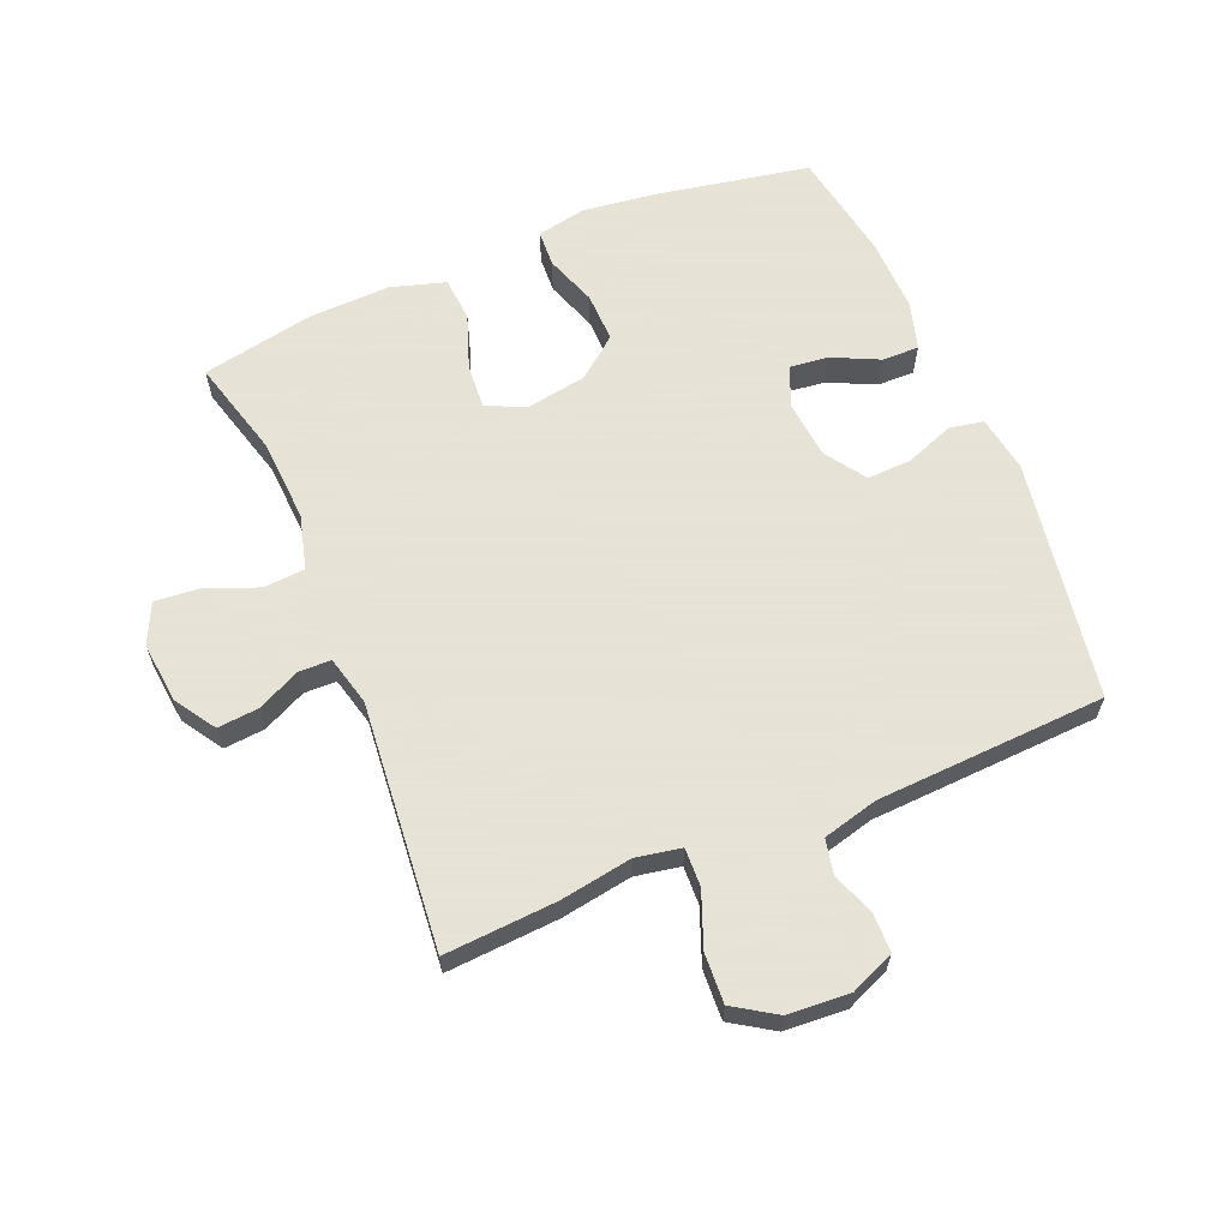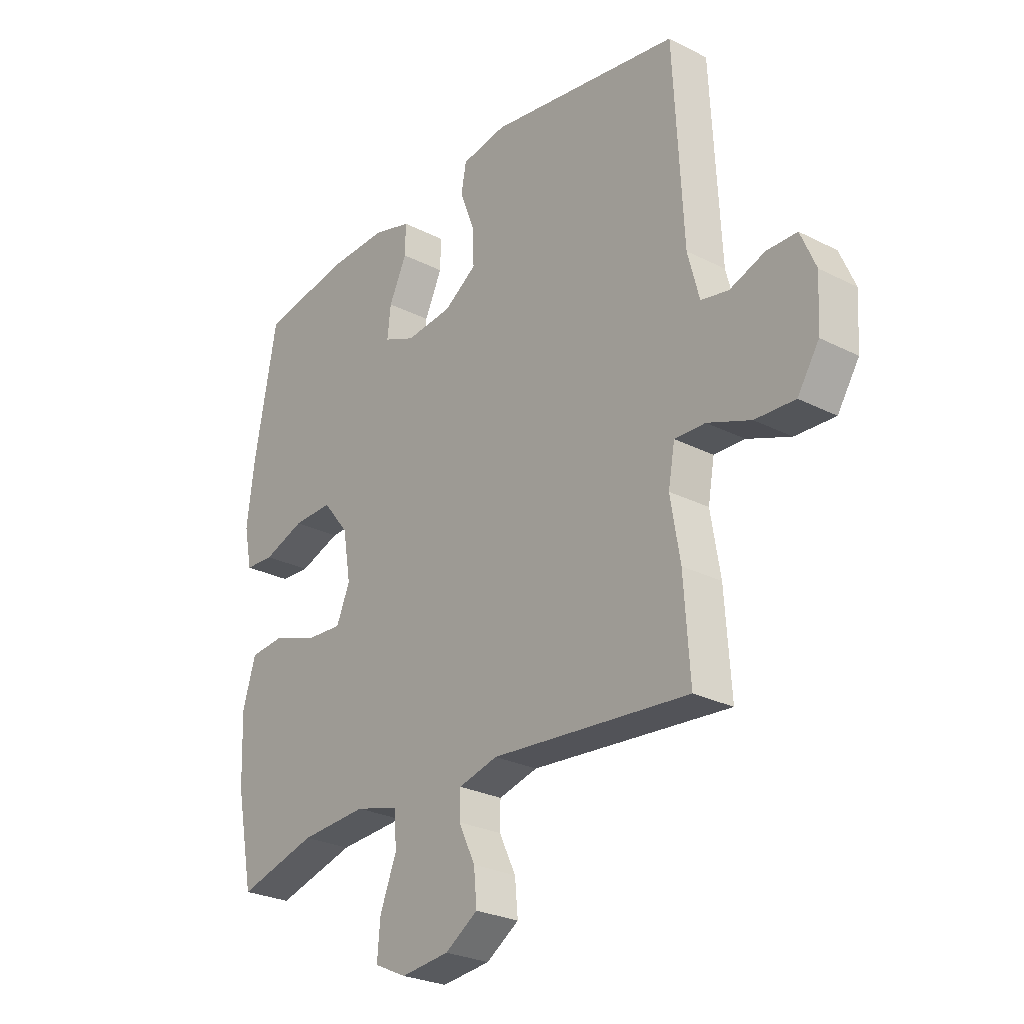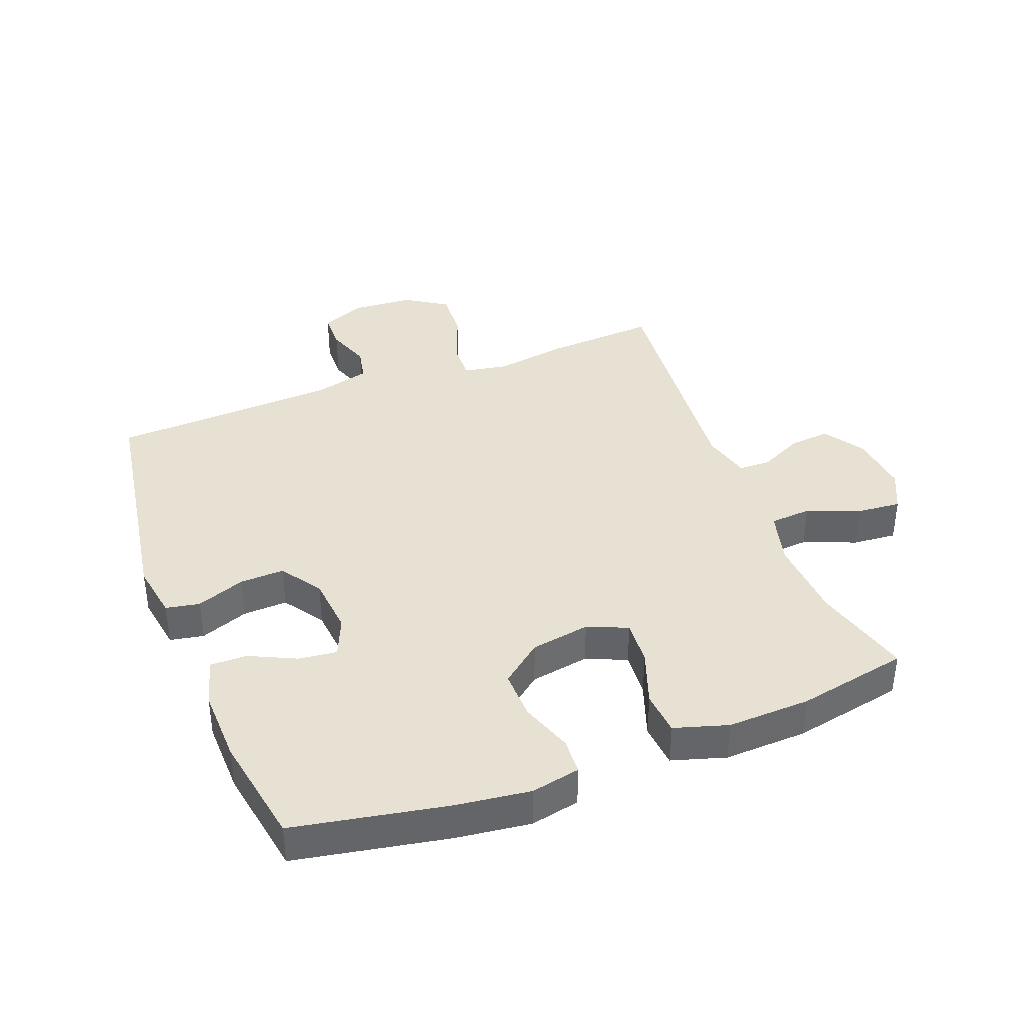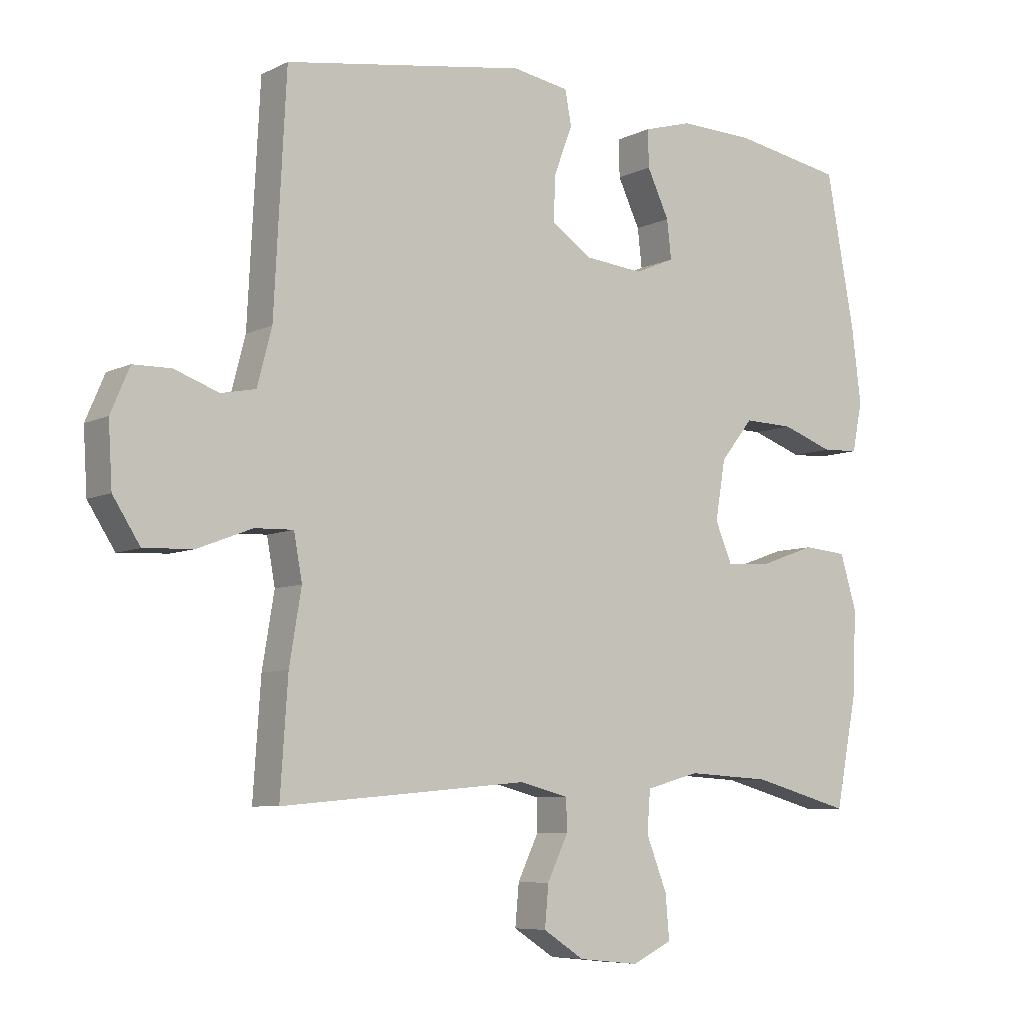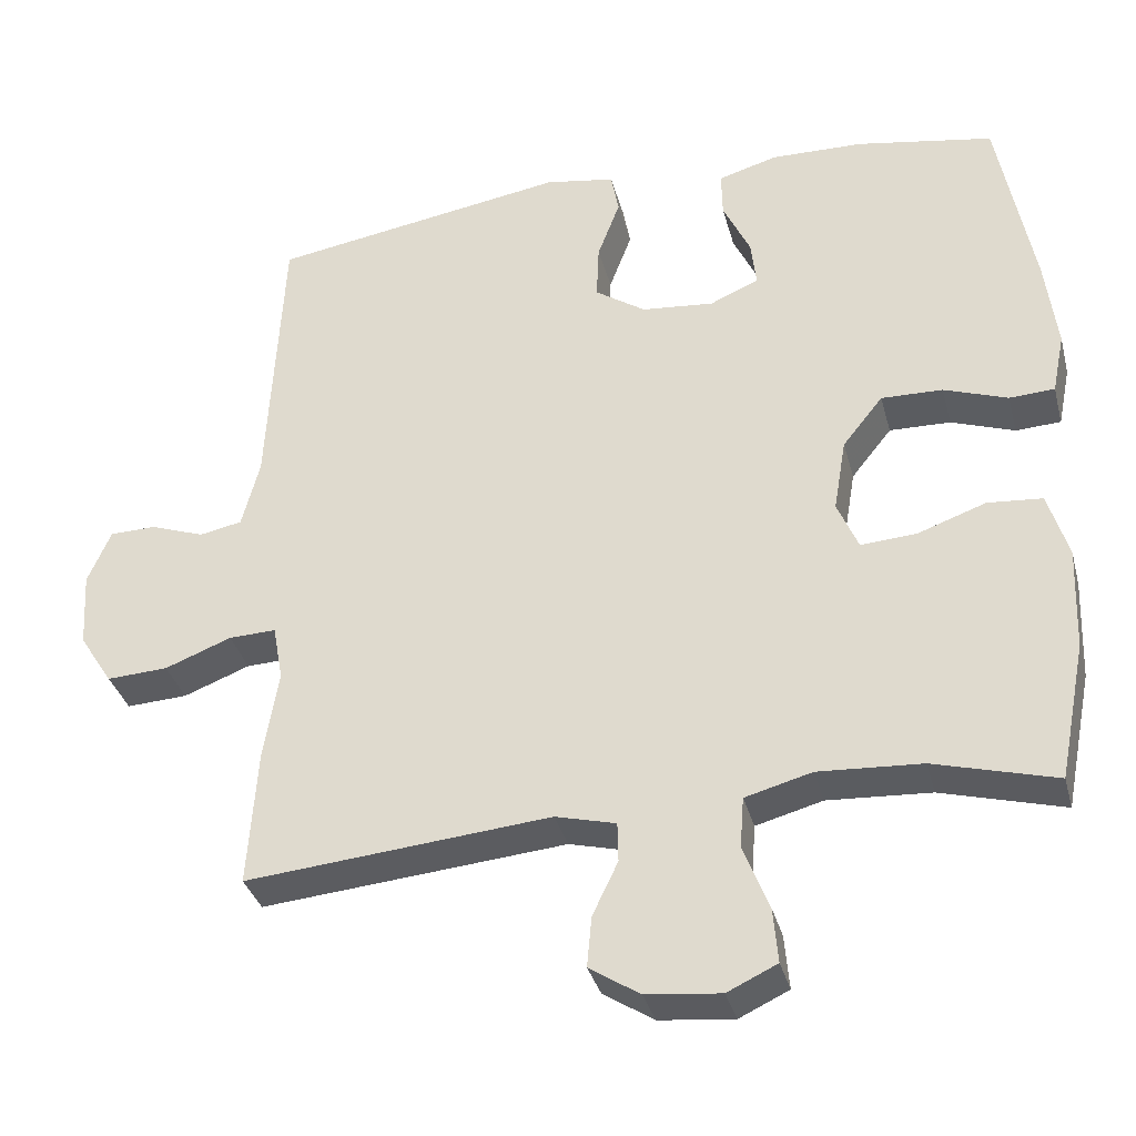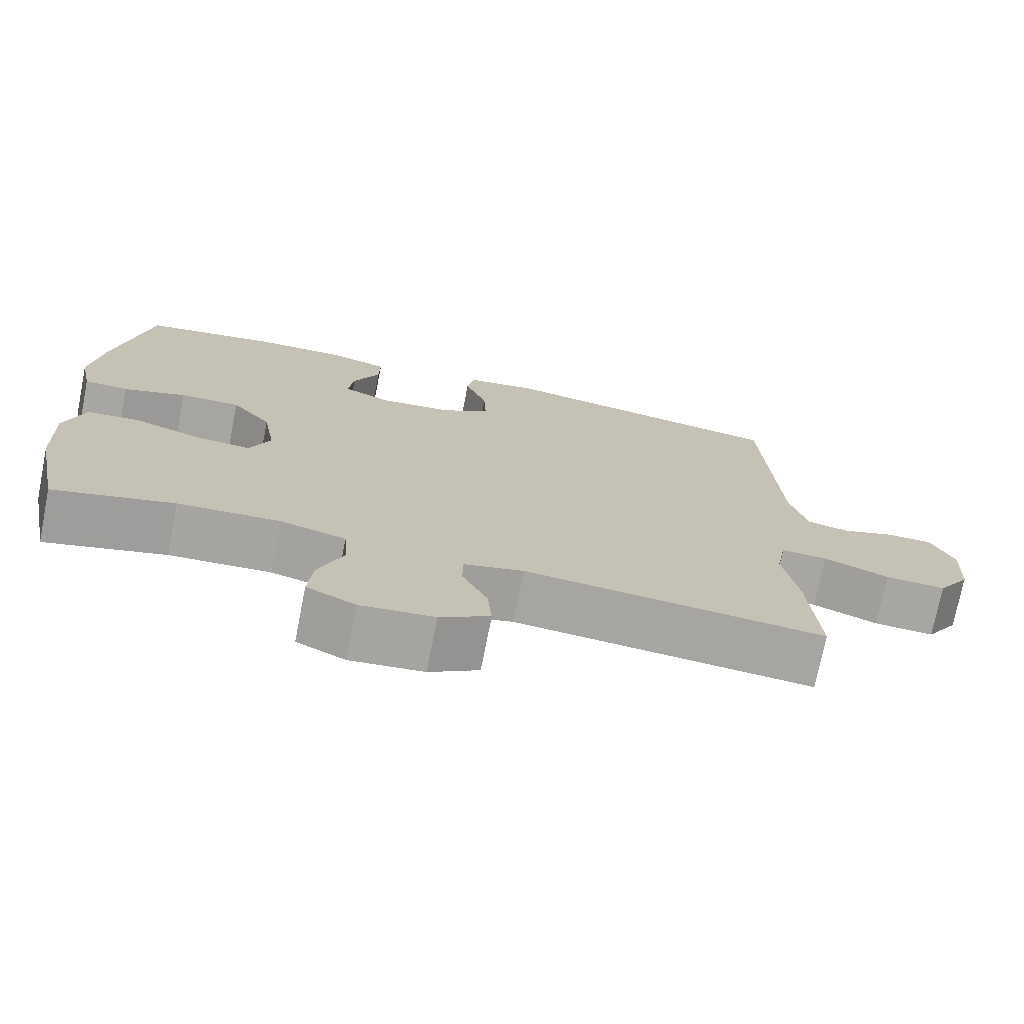
<metadata>
{"format":"obj","ext":"obj","renderer":"f3d","projection":"perspective","resolution":1024,"background":"white","views":[{"elev":62.8,"azim":-112.5,"up":"+Y"},{"elev":-26.7,"azim":-128.5,"up":"+Z"},{"elev":38.9,"azim":69.1,"up":"+Y"},{"elev":-7.1,"azim":-36.2,"up":"+Z"},{"elev":-34.6,"azim":14.4,"up":"+Z"},{"elev":-73.9,"azim":168.8,"up":"+Z"}]}
</metadata>
<code>
v 0.5 0.07 0.5
v 0.545 0.07 0.258
v 0.56 0.07 0.138
v 0.544 0.07 0.06
v 0.486 0.07 0.057
v 0.404 0.07 0.086
v 0.325 0.07 0.088
v 0.273 0.07 0.023
v 0.257 0.07 -0.071
v 0.284 0.07 -0.135
v 0.356 0.07 -0.13
v 0.444 0.07 -0.099
v 0.514 0.07 -0.105
v 0.54 0.07 -0.191
v 0.535 0.07 -0.323
v 0.5 0.07 -0.5
v 0.343 0.07 -0.457
v 0.21 0.07 -0.449
v 0.124 0.07 -0.472
v 0.119 0.07 -0.538
v 0.152 0.07 -0.622
v 0.158 0.07 -0.692
v 0.094 0.07 -0.722
v -0.002 0.07 -0.712
v -0.067 0.07 -0.67
v -0.061 0.07 -0.605
v -0.028 0.07 -0.536
v -0.029 0.07 -0.485
v -0.107 0.07 -0.465
v -0.5 0.07 -0.5
v -0.488 0.07 -0.322
v -0.469 0.07 -0.208
v -0.482 0.07 -0.136
v -0.543 0.07 -0.138
v -0.629 0.07 -0.171
v -0.708 0.07 -0.175
v -0.751 0.07 -0.108
v -0.757 0.07 -0.01
v -0.727 0.07 0.06
v -0.667 0.07 0.061
v -0.597 0.07 0.036
v -0.542 0.07 0.047
v -0.519 0.07 0.135
v -0.5 0.07 0.5
v -0.117 0.07 0.561
v -0.027 0.07 0.546
v -0.017 0.07 0.492
v -0.046 0.07 0.415
v -0.049 0.07 0.344
v 0.016 0.07 0.3
v 0.109 0.07 0.291
v 0.172 0.07 0.318
v 0.165 0.07 0.379
v 0.13 0.07 0.453
v 0.129 0.07 0.512
v 0.205 0.07 0.534
v 0.324 0.07 0.531
v 0.5 0 0.5
v 0.545 0 0.258
v 0.56 0 0.138
v 0.544 0 0.06
v 0.486 0 0.057
v 0.404 0 0.086
v 0.325 0 0.088
v 0.273 0 0.023
v 0.257 0 -0.071
v 0.284 0 -0.135
v 0.356 0 -0.13
v 0.444 0 -0.099
v 0.514 0 -0.105
v 0.54 0 -0.191
v 0.535 0 -0.323
v 0.5 0 -0.5
v 0.343 0 -0.457
v 0.21 0 -0.449
v 0.124 0 -0.472
v 0.119 0 -0.538
v 0.152 0 -0.622
v 0.158 0 -0.692
v 0.094 0 -0.722
v -0.002 0 -0.712
v -0.067 0 -0.67
v -0.061 0 -0.605
v -0.028 0 -0.536
v -0.029 0 -0.485
v -0.107 0 -0.465
v -0.5 0 -0.5
v -0.488 0 -0.322
v -0.469 0 -0.208
v -0.482 0 -0.136
v -0.543 0 -0.138
v -0.629 0 -0.171
v -0.708 0 -0.175
v -0.751 0 -0.108
v -0.757 0 -0.01
v -0.727 0 0.06
v -0.667 0 0.061
v -0.597 0 0.036
v -0.542 0 0.047
v -0.519 0 0.135
v -0.5 0 0.5
v -0.117 0 0.561
v -0.027 0 0.546
v -0.017 0 0.492
v -0.046 0 0.415
v -0.049 0 0.344
v 0.016 0 0.3
v 0.109 0 0.291
v 0.172 0 0.318
v 0.165 0 0.379
v 0.13 0 0.453
v 0.129 0 0.512
v 0.205 0 0.534
v 0.324 0 0.531
f 4 5 6
f 3 4 6
f 2 3 6
f 1 2 6
f 57 1 6
f 56 57 6
f 55 56 6
f 54 55 6
f 53 54 6
f 52 53 6 7
f 51 52 7 8
f 50 51 8 9
f 49 50 9 10
f 46 47 48
f 45 46 48
f 44 45 48
f 43 44 48
f 42 43 48 49
f 39 40 41
f 38 39 41
f 37 38 41
f 36 37 41
f 35 36 41
f 34 35 41
f 33 34 41 42
f 29 30 31 32
f 28 29 32 33
f 25 26 27
f 24 25 27
f 23 24 27
f 22 23 27
f 21 22 27
f 20 21 27
f 19 20 27 28
f 42 49 10
f 33 42 10
f 28 33 10
f 19 28 10
f 18 19 10
f 15 16 17
f 14 15 17
f 13 14 17
f 12 13 17
f 11 12 17
f 10 11 17 18
f 63 62 61
f 63 61 60
f 63 60 59
f 63 59 58
f 63 58 114
f 63 114 113
f 63 113 112
f 63 112 111
f 63 111 110
f 64 63 110 109
f 65 64 109 108
f 66 65 108 107
f 67 66 107 106
f 105 104 103
f 105 103 102
f 105 102 101
f 105 101 100
f 106 105 100 99
f 98 97 96
f 98 96 95
f 98 95 94
f 98 94 93
f 98 93 92
f 98 92 91
f 99 98 91 90
f 89 88 87 86
f 90 89 86 85
f 84 83 82
f 84 82 81
f 84 81 80
f 84 80 79
f 84 79 78
f 84 78 77
f 85 84 77 76
f 67 106 99
f 67 99 90
f 67 90 85
f 67 85 76
f 67 76 75
f 74 73 72
f 74 72 71
f 74 71 70
f 74 70 69
f 74 69 68
f 75 74 68 67
f 1 58 59 2
f 2 59 60 3
f 3 60 61 4
f 4 61 62 5
f 5 62 63 6
f 6 63 64 7
f 7 64 65 8
f 8 65 66 9
f 9 66 67 10
f 10 67 68 11
f 11 68 69 12
f 12 69 70 13
f 13 70 71 14
f 14 71 72 15
f 15 72 73 16
f 16 73 74 17
f 17 74 75 18
f 18 75 76 19
f 19 76 77 20
f 20 77 78 21
f 21 78 79 22
f 22 79 80 23
f 23 80 81 24
f 24 81 82 25
f 25 82 83 26
f 26 83 84 27
f 27 84 85 28
f 28 85 86 29
f 29 86 87 30
f 30 87 88 31
f 31 88 89 32
f 32 89 90 33
f 33 90 91 34
f 34 91 92 35
f 35 92 93 36
f 36 93 94 37
f 37 94 95 38
f 38 95 96 39
f 39 96 97 40
f 40 97 98 41
f 41 98 99 42
f 42 99 100 43
f 43 100 101 44
f 44 101 102 45
f 45 102 103 46
f 46 103 104 47
f 47 104 105 48
f 48 105 106 49
f 49 106 107 50
f 50 107 108 51
f 51 108 109 52
f 52 109 110 53
f 53 110 111 54
f 54 111 112 55
f 55 112 113 56
f 56 113 114 57
f 57 114 58 1

</code>
